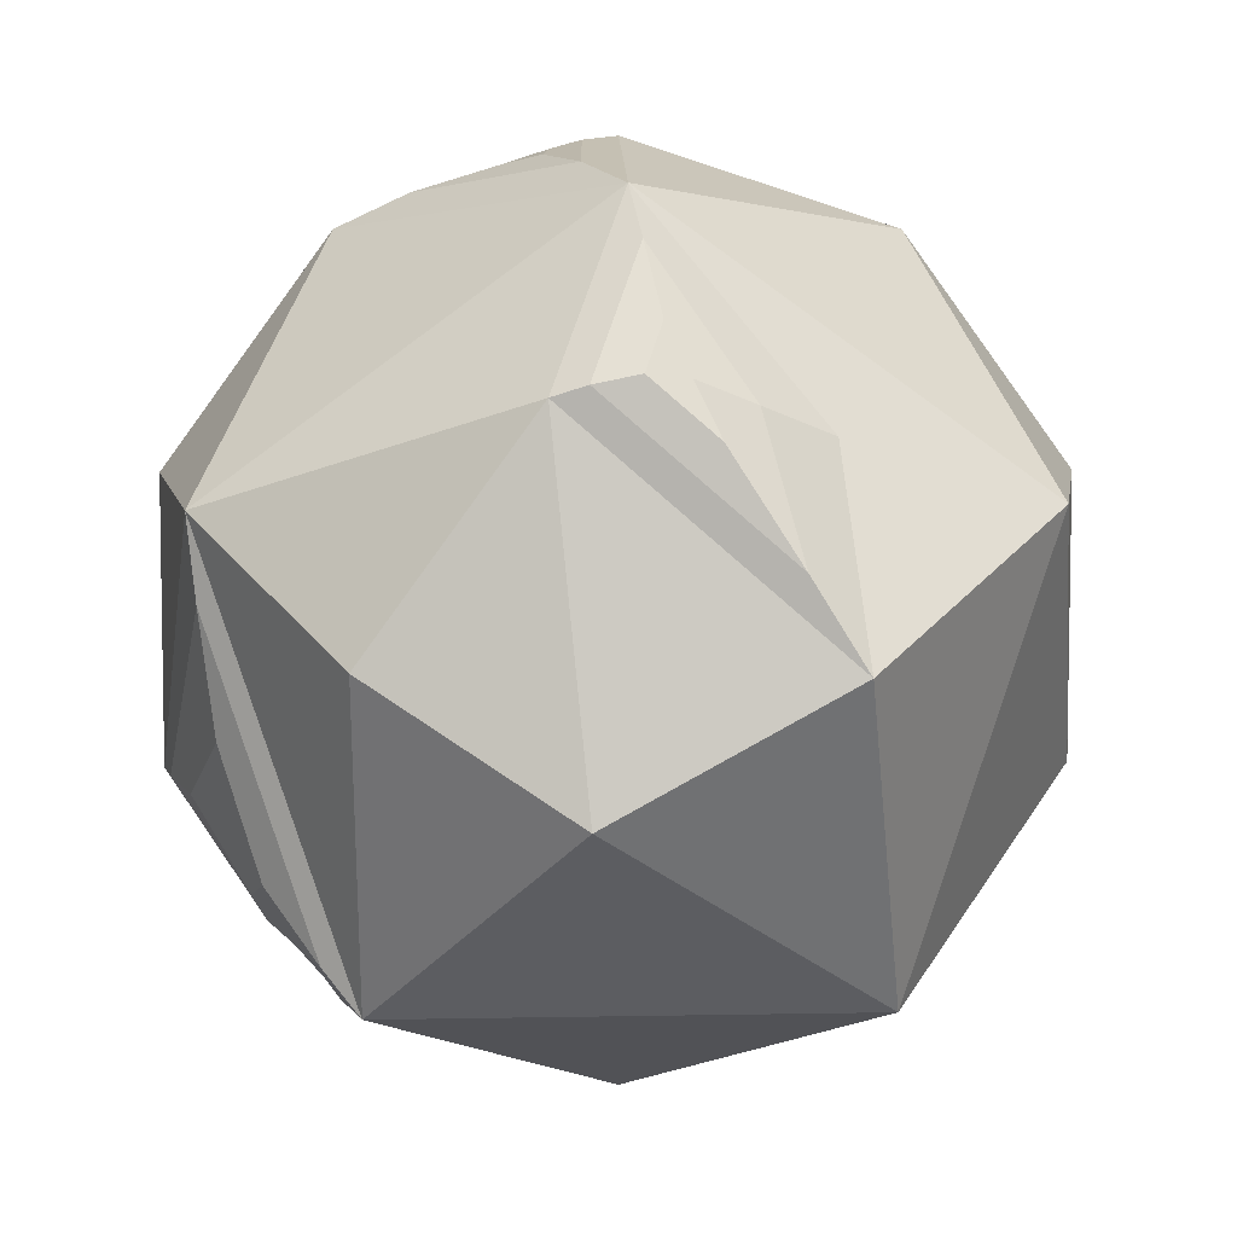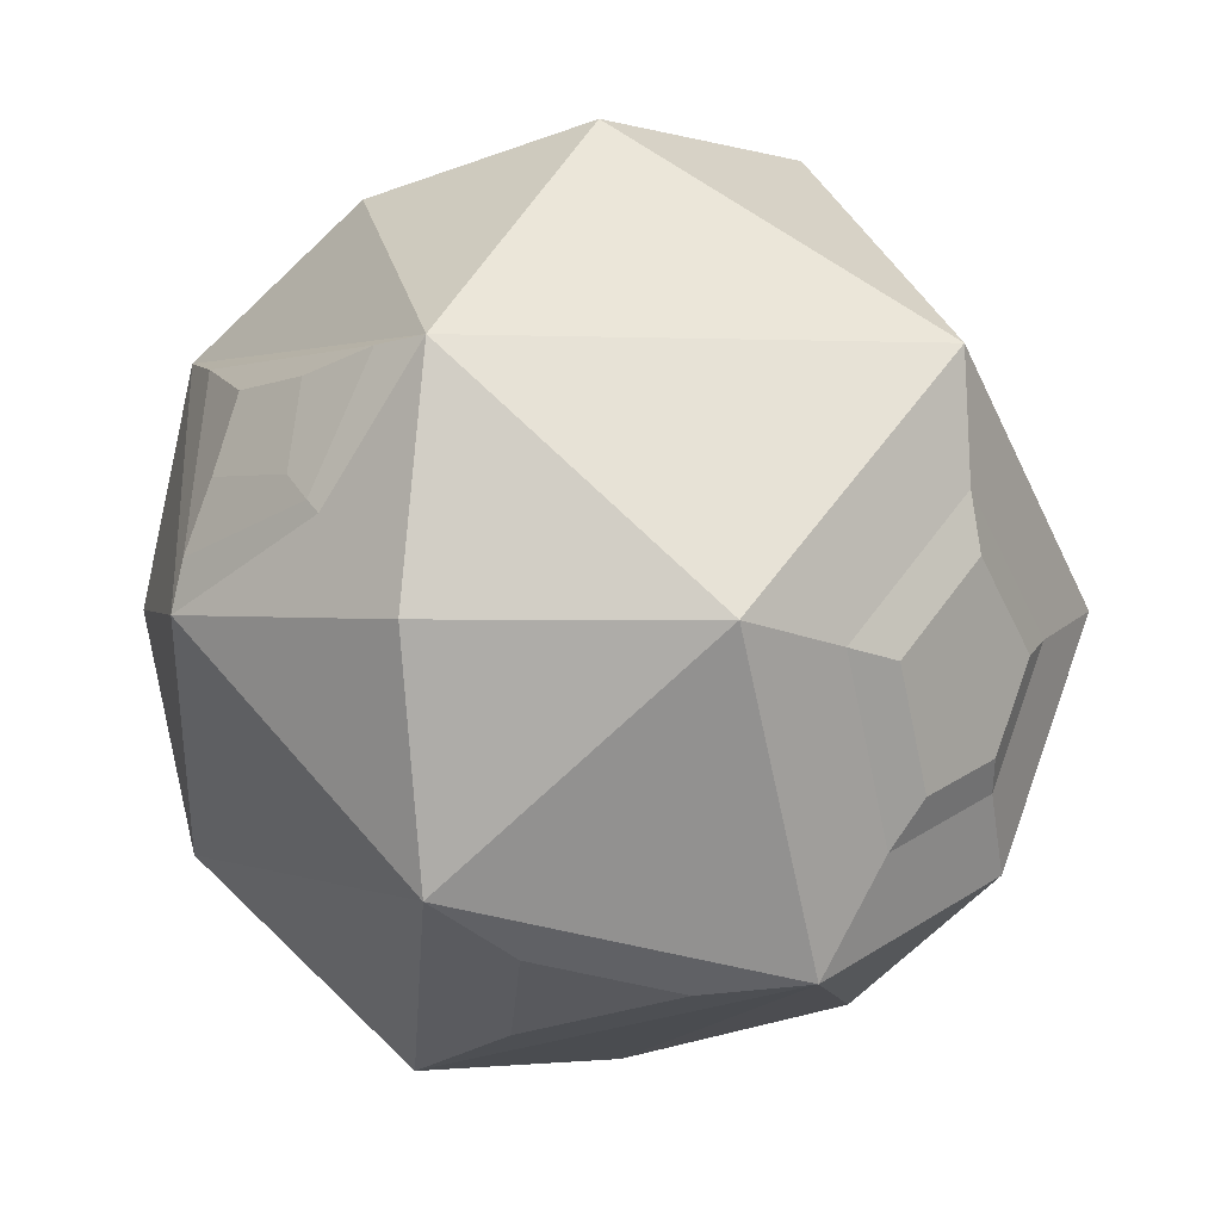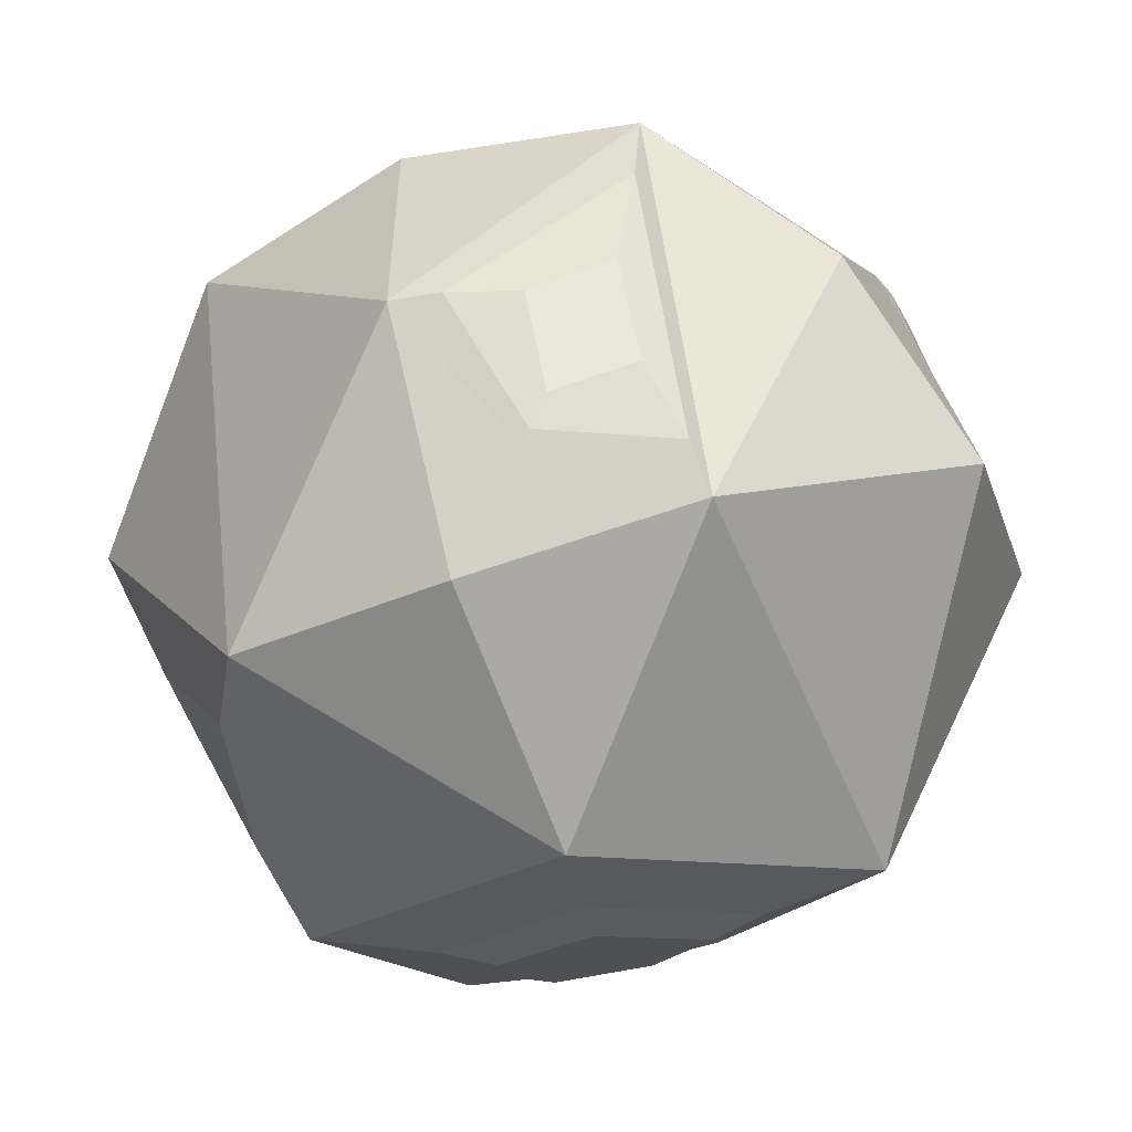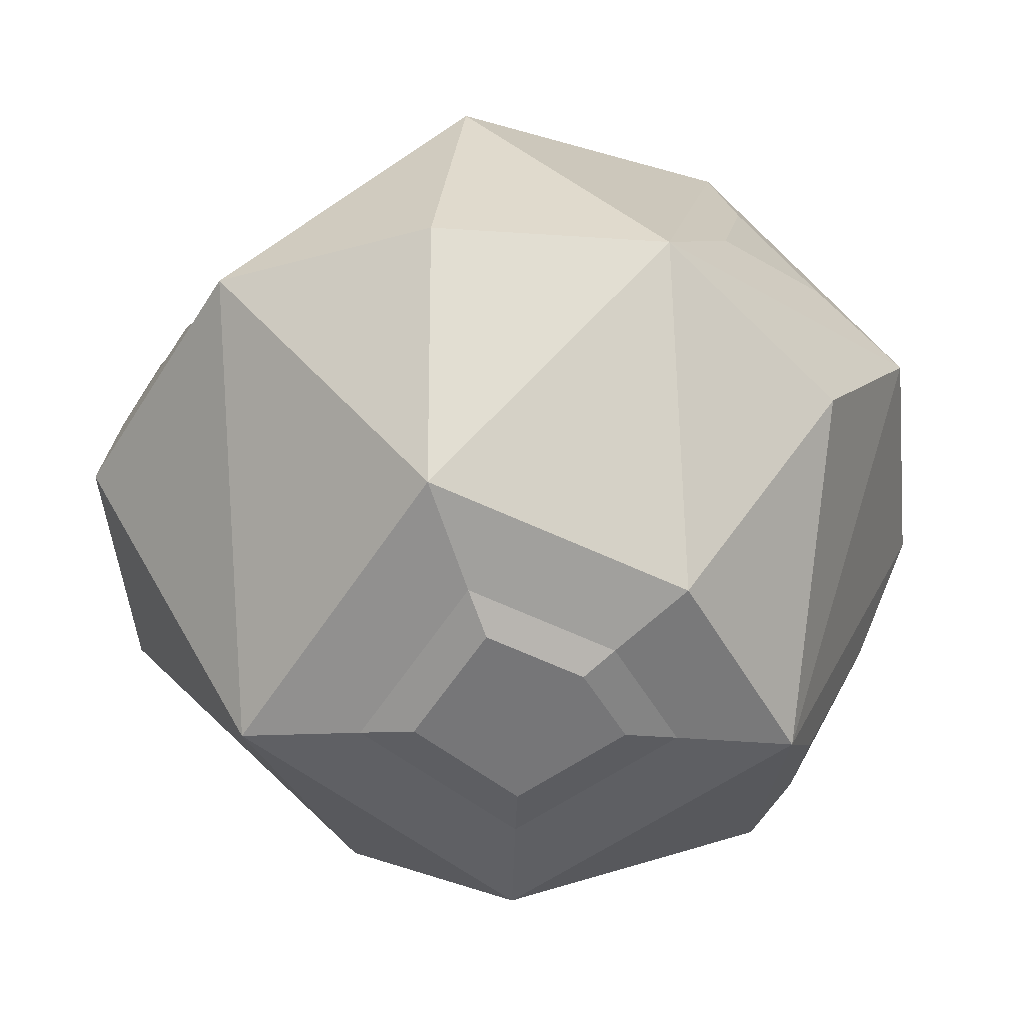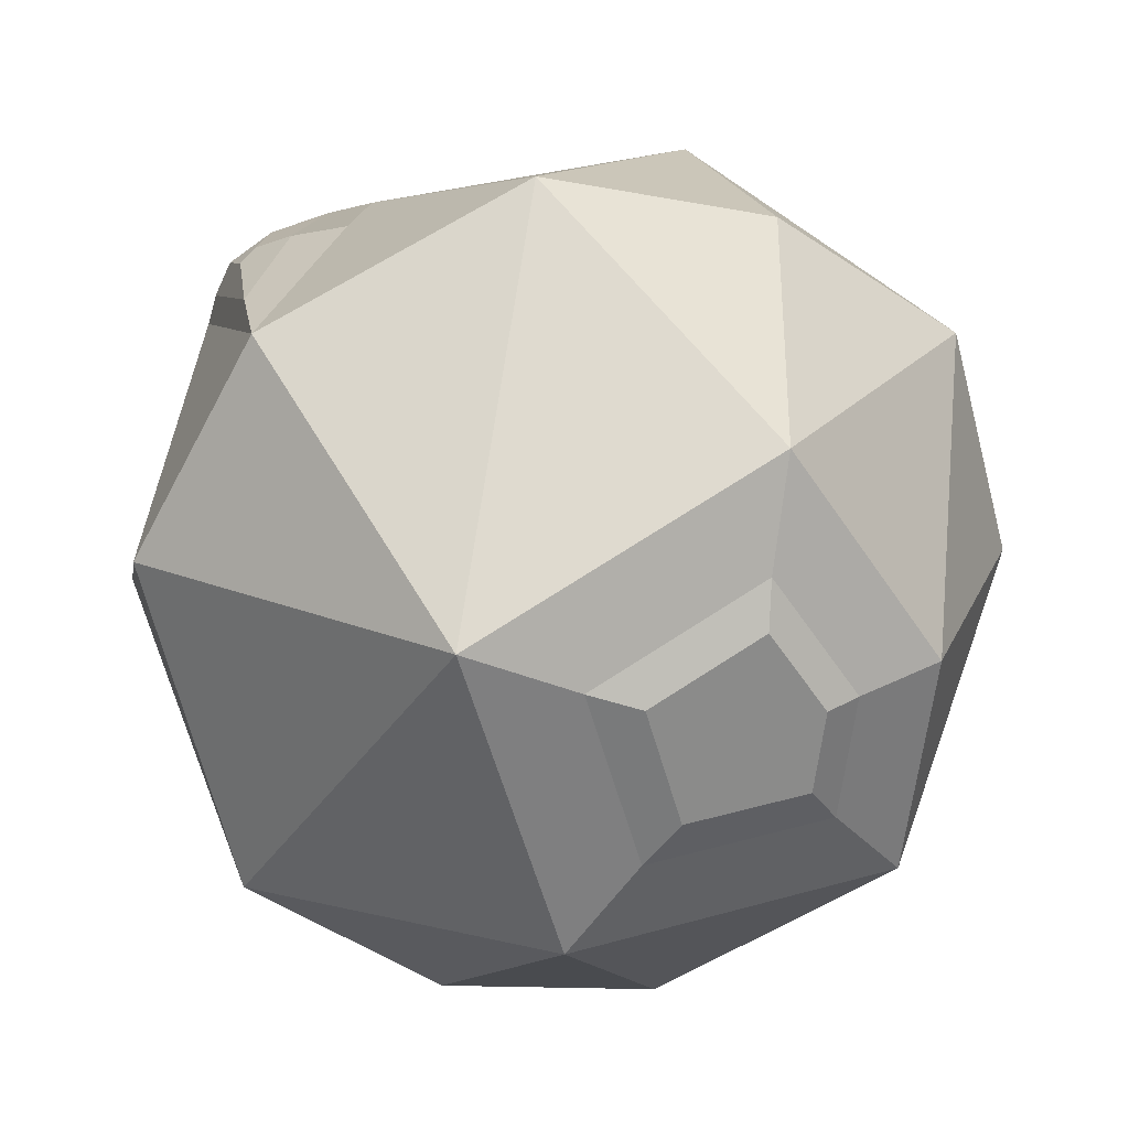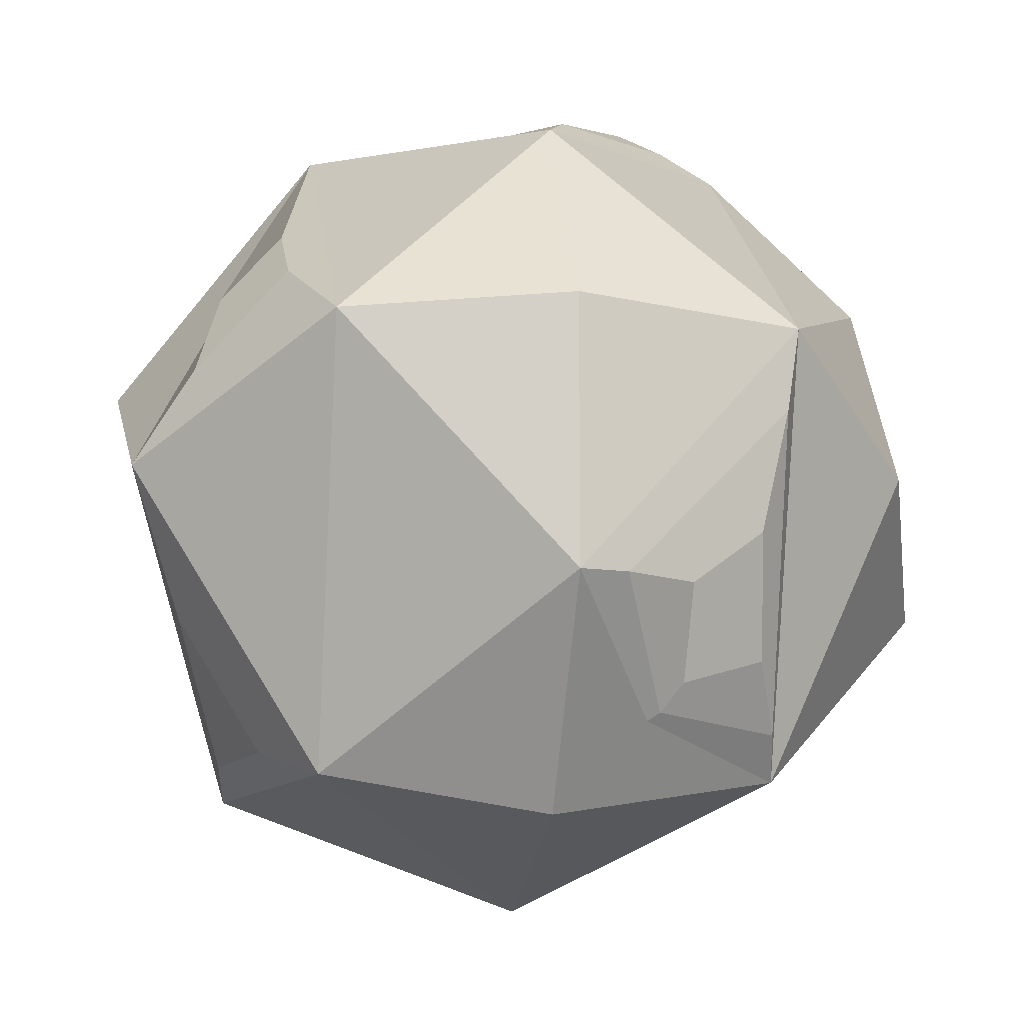
<metadata>
{"format":"obj","ext":"obj","renderer":"f3d","projection":"perspective","resolution":1024,"background":"white","views":[{"elev":6.6,"azim":177.6,"up":"+Z"},{"elev":1.0,"azim":166.6,"up":"+Y"},{"elev":-54.5,"azim":112.4,"up":"+Z"},{"elev":-22.1,"azim":-79.0,"up":"+Z"},{"elev":-35.3,"azim":-118.3,"up":"+Z"},{"elev":-11.2,"azim":81.1,"up":"+Z"}]}
</metadata>
<code>
o Icosphere
v -2.845 -0.7007 -0.724
v -2.607 0.5238 0.8923
v -3.458 0.5238 0.2792
v -3.138 0.5238 -0.7197
v -2.089 0.5238 -0.724
v -1.76 0.5238 0.2723
v -2.522 0.9943 -0.2723
v -2.699 -0.9943 0.2723
v -2.614 -0.5238 0.8923
v -1.763 -0.5238 0.2792
v -2.191 -0.9576 0
v -3.136 -0.8507 0
v -3.46 -0.5238 0.2723
v -3.298 -0.5257 -0.5
v -2.083 -0.5238 -0.7197
v -1.659 0 0.309
v -1.659 0 -0.309
v -2.61 0 1
v -2.022 0 0.809
v -3.561 0 0.309
v -3.198 0 0.809
v -3.225 -0.2799 -0.659
v -3.561 0 -0.309
v -2.022 0 -0.809
v -2.61 0 -1
v -2.448 0.8507 0.5
v -2.084 0.8507 0
v -3.029 0.9576 -0
v -1.738 0.2686 -0.3194
v -1.807 0.4438 -0.1892
v -1.894 0.4584 -0.4698
v -1.905 0.195 -0.6079
v -1.857 0.2694 -0.5264
v -2.008 0.5087 -0.6237
v -1.683 0.1116 -0.3091
v -1.777 0.5005 0.08672
v -1.886 0.2205 -0.5906
v -2.621 0.8734 0.5444
v -2.66 0.7934 0.6404
v -2.763 0.8996 0.4221
v -2.629 0.6462 0.7876
v -2.913 0.9377 0.1883
v -2.522 0.8658 0.5241
v -2.986 0.7414 0.4222
v -2.71 0.845 0.5342
v -2.835 0.8118 0.4835
v -2.182 0.05783 0.8824
v -2.521 0.375 0.9364
v -2.533 0.0677 0.9894
v -2.372 0.1247 0.9389
v -2.45 0.2539 0.9537
v -2.465 0.1247 0.9688
v -2.613 -0.7245 -0.6559
v -2.279 -0.647 -0.654
v -2.327 -0.8371 -0.3386
v -2.002 -0.616 0.4279
v -2.86 -0.8103 0.4185
v -3.168 -0.6203 0.4185
v -2.826 -0.6203 0.669
v -2.294 -0.6144 0.5948
v -2.115 -0.8203 0.2136
v -2.38 -0.7639 0.3985
v -2.216 -0.7595 0.413
v -3.238 -0.3529 -0.6065
v -2.981 -0.4524 -0.7339
v -3.388 -0.05388 -0.4979
v -3.147 0.244 -0.7315
v -2.847 -0.05388 -0.8909
v -3.055 -0.3458 -0.7434
v -3.324 -0.08183 -0.5871
v -3.165 0.1155 -0.7418
v -2.966 -0.08183 -0.8474
f 8 12 1
f 8 1 11
f 10 16 19
f 9 18 21
f 13 20 23
f 15 24 17
f 2 6 26
f 3 2 44 28
f 4 3 28
f 5 4 7
f 6 5 27
f 27 5 7
f 7 4 28
f 28 26 7
f 26 27 7
f 26 6 27
f 17 24 5 32
f 25 4 5
f 23 3 4
f 23 20 3
f 21 2 3
f 21 18 2
f 19 6 2
f 19 16 6
f 24 25 5
f 24 15 25
f 15 1 25
f 14 13 23
f 20 21 3
f 20 13 21
f 13 9 21
f 18 9 19
f 9 10 19
f 16 17 6
f 16 10 17
f 10 15 17
f 1 12 14
f 12 13 14
f 12 8 13
f 10 11 15
f 8 11 62 9
f 46 41 39 45
f 37 34 31 33
f 29 33 31 30
f 34 36 30 31
f 36 35 29 30
f 35 37 33 29
f 40 45 39 38
f 43 42 40 38
f 41 43 38 39
f 42 46 45 40
f 49 47 50 52
f 52 50 51
f 48 49 52 51
f 47 48 51 50
f 55 53 54
f 61 56 60 63
f 57 59 58
f 67 68 72 71
f 64 66 70 22
f 65 64 22 69
f 66 67 71 70
f 68 65 69 72
f 22 70 71 72 69
f 25 1 65 68
f 4 25 68 67
f 1 14 64 65
f 14 23 66 64
f 23 4 67 66
f 18 19 47 49
f 11 1 53 55
f 8 9 59 57
f 62 11 61 63
f 17 32 37 35
f 6 17 35 36
f 5 6 36 34
f 32 5 34 37
f 2 26 43 41
f 26 28 42 43
f 44 2 41 46
f 28 44 46 42
f 2 18 49 48
f 19 2 48 47
f 1 15 54 53
f 9 13 58 59
f 13 8 57 58
f 15 11 55 54
f 11 10 56 61
f 10 9 60 56
f 9 62 63 60

</code>
